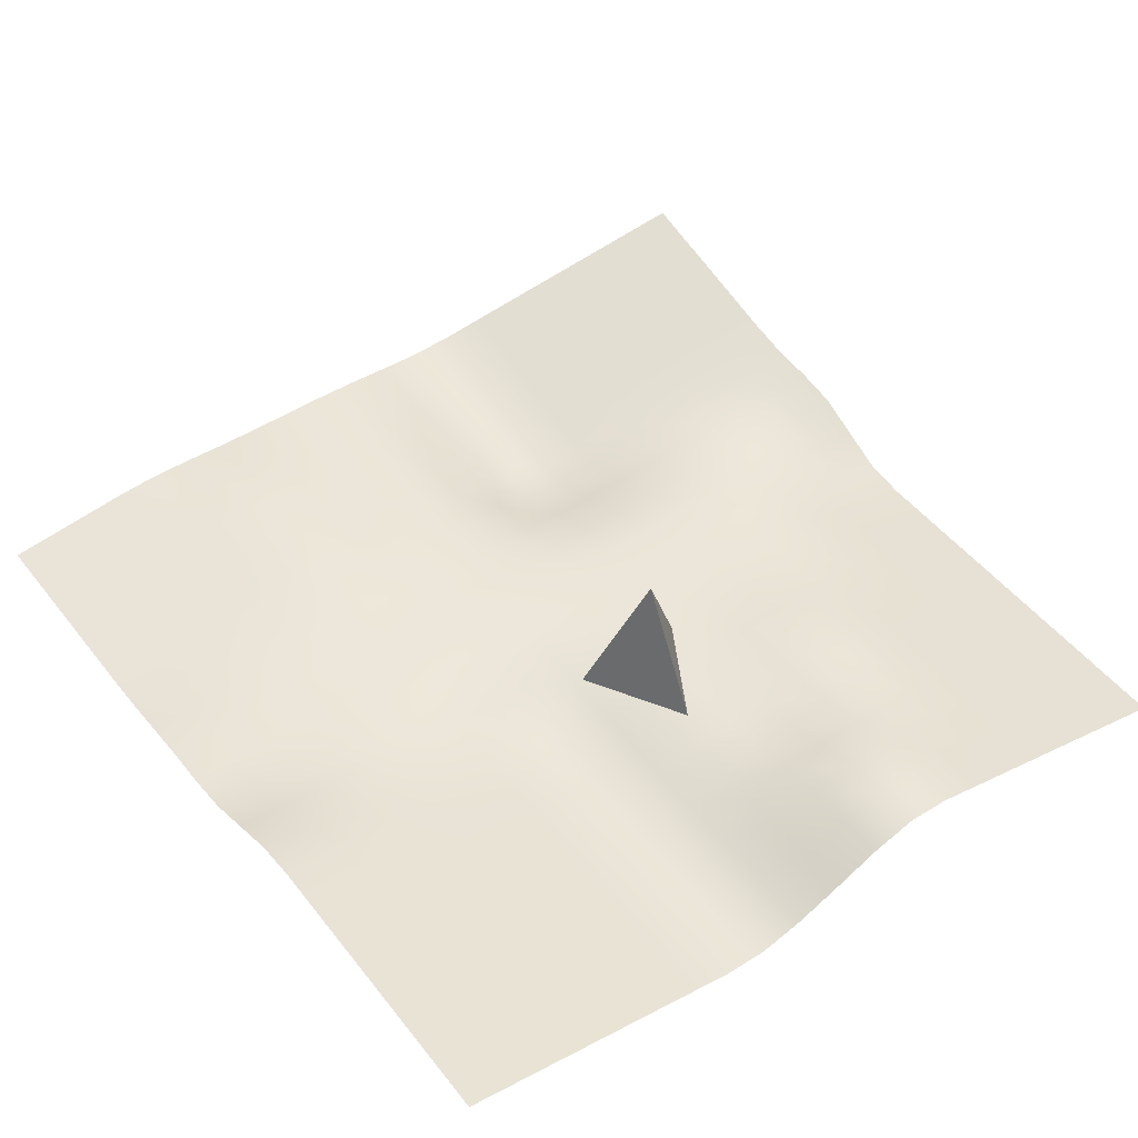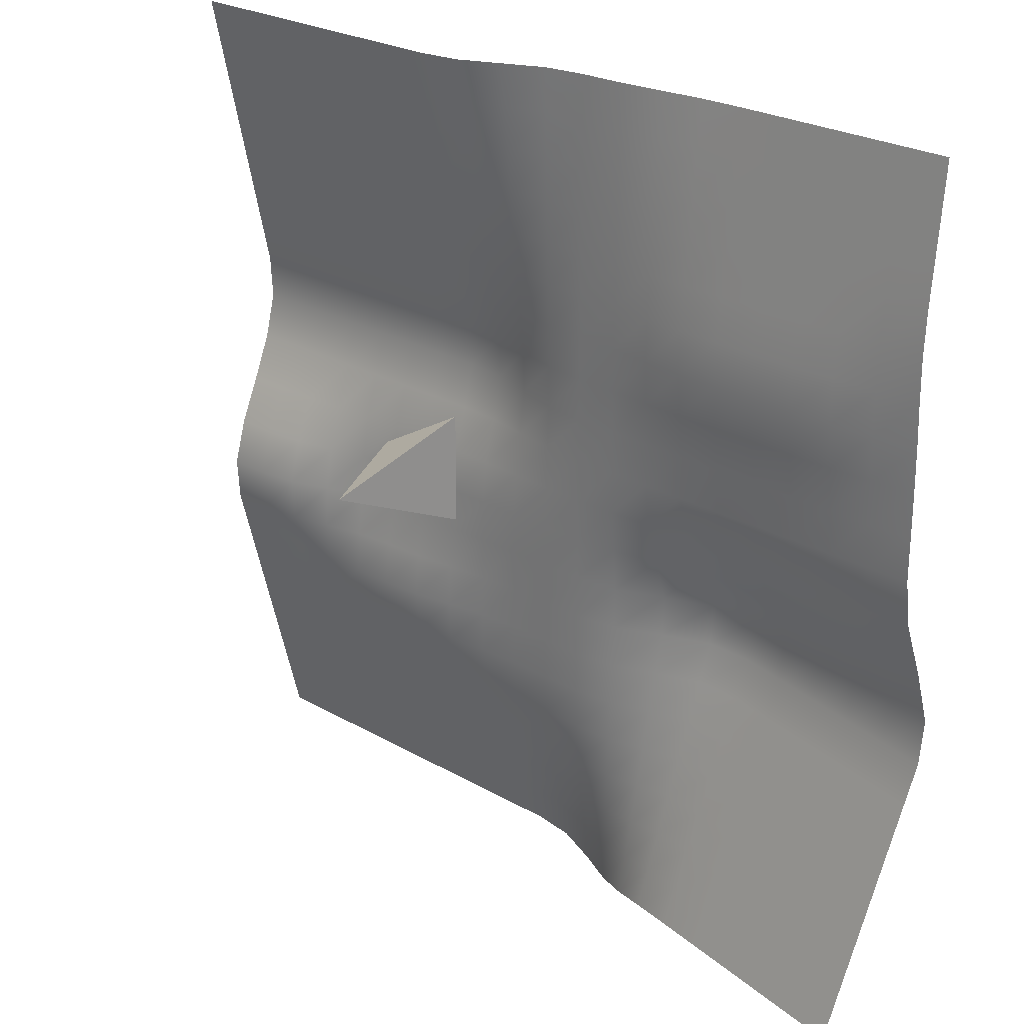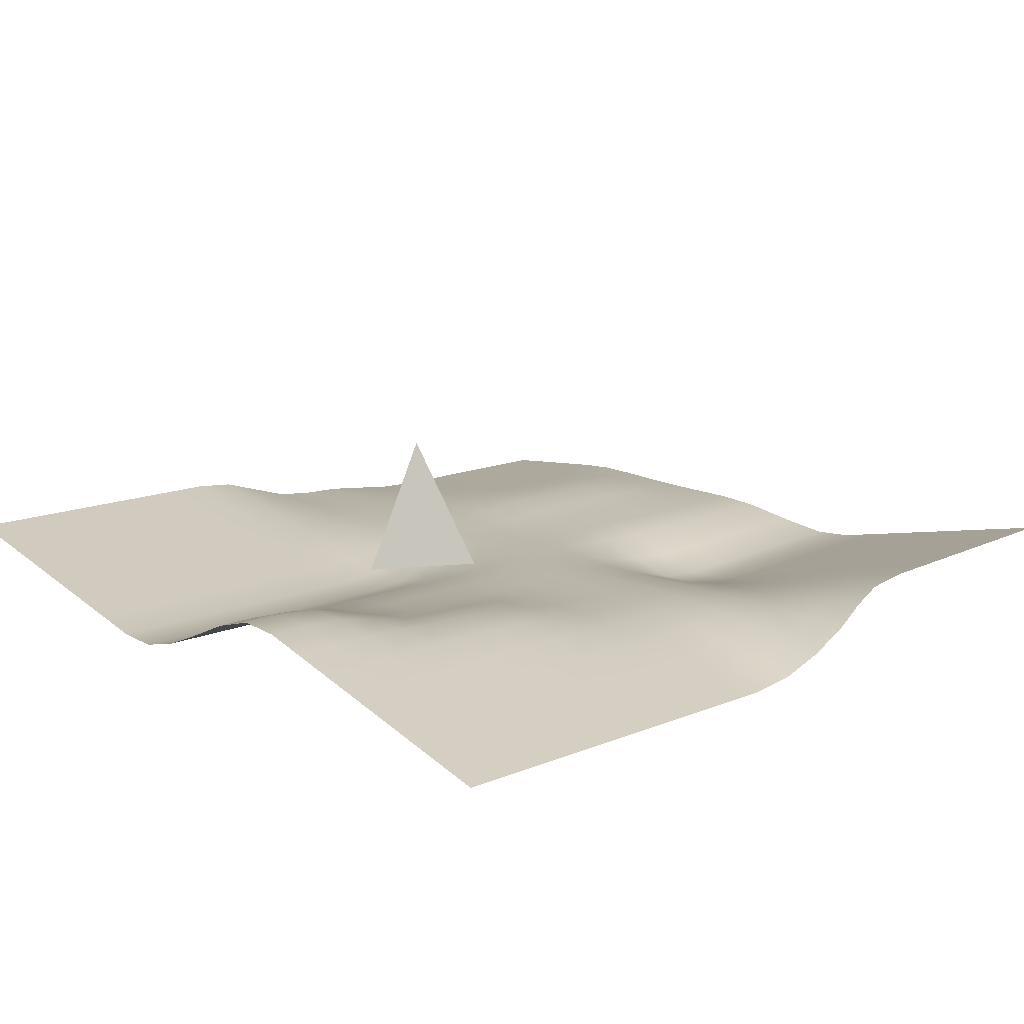
<metadata>
{"format":"obj","ext":"obj","renderer":"f3d","projection":"perspective","resolution":1024,"background":"white","views":[{"elev":48.5,"azim":53.7,"up":"+Y"},{"elev":25.4,"azim":-137.3,"up":"+Z"},{"elev":13.9,"azim":137.3,"up":"+Y"}]}
</metadata>
<code>
g default
v -5 -0.1642 4.991
v -4 -0.1642 4.991
v -3 -0.1642 4.991
v -2 -0.1437 4.992
v -1 -0.02053 4.999
v 0 0.05316 4.994
v 1 0.3721 4.96
v 2 0.4253 4.954
v 3 0.4253 4.954
v 4 0.4253 4.954
v 5 0.4253 4.954
v -5 -0.05473 3.997
v -4 -0.05473 3.997
v -3 -0.05473 3.997
v -2 -0.04789 3.997
v -1 -0.006842 4
v 0 0.02658 3.997
v 1 0.1861 3.98
v 2 0.2126 3.977
v 3 0.2126 3.977
v 4 0.2126 3.977
v 5 0.2126 3.977
v -5 0.03421 3.002
v -4 0.05217 3.003
v -3 0.05473 3.003
v -2 0.04789 3.003
v -1 0.006842 3
v 0 0 3
v 1 0 3
v 2 0 3
v 3 0 3
v 4 0 3
v 5 0 3
v -5 0.006842 2
v -4 0.1146 2.006
v -3 0.13 2.007
v -2 0.1137 2.006
v -1 0.01625 2.001
v 0 -0.02658 2.003
v 1 -0.1861 2.02
v 2 -0.2126 2.023
v 3 -0.2126 2.023
v 4 -0.2126 2.023
v 5 -0.2126 2.023
v -5 -0 1
v -4 0.01796 1.001
v -3 0.02053 1.001
v -2 0.01796 1.001
v -1 0.002566 1
v 0 -0.04319 1.005
v 1 -0.3023 1.033
v 2 -0.3455 1.037
v 3 -0.3455 1.037
v 4 -0.3455 1.037
v 5 -0.3455 1.037
v -5.029 -0.04205 -0.02846
v -4.03 -0.05314 -0.01543
v -3.031 -0.06423 -0.002409
v -2.028 -0.06452 0.00766
v -1.004 -0.009415 0.001327
v 0 -0.006645 0.000715
v 1 -0.04652 0.005003
v 2 -0.05316 0.005717
v 3 -0.04535 0.004726
v 4 0.001498 -0.001221
v 5 0.009306 -0.002212
v -5.187 -0.265 -1.195
v -4.195 -0.3426 -1.104
v -3.203 -0.4202 -1.012
v -2.184 -0.4259 -0.9425
v -1.026 -0.06223 -0.9902
v 0 0 -1
v 1 0.003904 -1
v 2 0.02733 -1.003
v 3 0.07808 -1.01
v 4 0.3592 -1.046
v 5 0.406 -1.052
v -5.108 -0.1016 -2.192
v -4.118 -0.1904 -2.088
v -3.127 -0.2791 -1.984
v -2.118 -0.3107 -1.908
v -1.017 -0.04598 -1.985
v 0 -0 -2
v 1 0.02343 -2.003
v 2 0.164 -2.021
v 3 0.1952 -2.025
v 4 0.2421 -2.031
v 5 0.2499 -2.032
v -4.986 0.1331 -3.156
v -3.995 0.04436 -3.052
v -3.005 -0.04436 -2.948
v -2.011 -0.1054 -2.876
v -1.002 -0.02054 -2.98
v 0 -0.02733 -2.997
v 1 -0.02733 -2.997
v 2 -0.003904 -3
v 3 0 -3
v 4 0 -3
v 5 0 -3
v -4.863 0.3678 -4.121
v -3.873 0.2791 -4.016
v -2.882 0.1904 -3.912
v -1.904 0.1 -3.845
v -0.9865 -0.01853 -3.972
v 0 -0.2186 -3.972
v 1 -0.2499 -3.968
v 2 -0.2499 -3.968
v 3 -0.2499 -3.968
v 4 -0.2499 -3.968
v 5 -0.2499 -3.968
v -4.741 0.6025 -5.085
v -3.75 0.5138 -4.981
v -2.76 0.4251 -4.877
v -1.797 0.3054 -4.814
v -0.9712 -0.02042 -4.964
v 0 -0.4373 -4.944
v 1 -0.4997 -4.937
v 2 -0.4997 -4.937
v 3 -0.4997 -4.937
v 4 -0.4997 -4.937
v 5 -0.4997 -4.937
v -2.113 -0.2581 -0.4694
v -2.707 -0.4591 -0.9668
v -1.016 -0.03766 -0.4947
v -1.606 -0.2489 -0.9606
v 0 0 -0.5
v -0.5 0 -1
v 1 0 -0.5
v 0.5 0 -1
v 2 0 -0.5
v 1.5 0.01562 -1.002
v 3 0.03123 -0.504
v 2.5 0.03123 -1.004
v 4 0.2186 -0.5278
v 3.5 0.2186 -1.028
v 5 0.2499 -0.5317
v 4.5 0.406 -1.052
v -4.179 -0.3077 -1.606
v -4.613 -0.146 -2.14
v -5.17 -0.219 -1.71
v -3.188 -0.3965 -1.501
v -3.622 -0.2347 -2.036
v -2.172 -0.4134 -1.423
v -2.632 -0.3235 -1.931
v -1.025 -0.06065 -1.487
v -1.568 -0.1839 -1.94
v 0 0 -1.5
v -0.5 -0 -2
v 1 0.01562 -1.502
v 0.5 -0 -2
v 2 0.1093 -1.514
v 1.5 0.0937 -2.012
v 3 0.1562 -1.52
v 2.5 0.1874 -2.024
v 4 0.3436 -1.544
v 3.5 0.2186 -2.028
v 5 0.3748 -1.548
v 4.5 0.2499 -2.032
v -4.057 -0.073 -2.57
v -4.491 0.08873 -3.104
v -5.047 0.01572 -2.674
v -3.066 -0.1617 -2.466
v -3.5 -0 -3
v -2.065 -0.2081 -2.392
v -2.509 -0.08873 -2.896
v -1.009 -0.03131 -2.483
v -1.507 -0.06654 -2.922
v 0 -0 -2.5
v -0.5 -0.01562 -2.998
v 1 0.01562 -2.502
v 0.5 -0.03123 -2.996
v 2 0.1093 -2.514
v 1.5 -0.01562 -2.998
v 3 0.1249 -2.516
v 2.5 0 -3
v 4 0.1249 -2.516
v 3.5 0 -3
v 5 0.1249 -2.516
v 4.5 0 -3
v -3.934 0.1617 -3.534
v -4.368 0.3235 -4.069
v -4.925 0.2505 -3.638
v -2.943 0.073 -3.43
v -3.378 0.2347 -3.964
v -1.958 -0.002669 -3.361
v -2.387 0.146 -3.86
v -0.9941 -0.01758 -3.476
v -1.446 0.05082 -3.904
v 0 -0.1093 -3.486
v -0.5 -0.1249 -3.984
v 1 -0.1249 -3.484
v 0.5 -0.2499 -3.968
v 2 -0.1249 -3.484
v 1.5 -0.2499 -3.968
v 3 -0.1249 -3.484
v 2.5 -0.2499 -3.968
v 4 -0.1249 -3.484
v 3.5 -0.2499 -3.968
v 5 -0.1249 -3.484
v 4.5 -0.2499 -3.968
v -3.812 0.3965 -4.499
v -4.246 0.5582 -5.033
v -4.802 0.4852 -4.603
v -2.821 0.3077 -4.394
v -3.255 0.4695 -4.929
v -1.85 0.2027 -4.329
v -2.265 0.3807 -4.824
v -0.9788 -0.01947 -4.468
v -1.385 0.1682 -4.886
v 0 -0.3279 -4.458
v -0.5 -0.2499 -4.968
v 1 -0.3748 -4.452
v 0.5 -0.4997 -4.937
v 2 -0.3748 -4.452
v 1.5 -0.4997 -4.937
v 3 -0.3748 -4.452
v 2.5 -0.4997 -4.937
v 4 -0.3748 -4.452
v 3.5 -0.4997 -4.937
v 5 -0.3748 -4.452
v 4.5 -0.4997 -4.937
v -4.5 -0.1642 4.991
v -4 -0.1095 4.494
v -4.5 -0.05473 3.997
v -5 -0.1095 4.494
v -3.5 -0.1642 4.991
v -3 -0.1095 4.494
v -3.5 -0.05473 3.997
v -2.5 -0.1642 4.991
v -2 -0.09579 4.495
v -2.5 -0.05473 3.997
v -1.5 -0.0821 4.995
v -1 -0.01368 4.499
v -1.5 -0.02737 3.998
v -0.5 0 5
v 0 0.03987 4.496
v -0.5 0 4
v 0.5 0.2126 4.977
v 1 0.2791 4.47
v 0.5 0.1063 3.989
v 1.5 0.4253 4.954
v 2 0.319 4.466
v 1.5 0.2126 3.977
v 2.5 0.4253 4.954
v 3 0.319 4.466
v 2.5 0.2126 3.977
v 3.5 0.4253 4.954
v 4 0.319 4.466
v 3.5 0.2126 3.977
v 4.5 0.4253 4.954
v 5 0.319 4.466
v 4.5 0.2126 3.977
v -4 0 3.5
v -4.5 0.04447 3.002
v -5 0 3.5
v -3 0 3.5
v -3.5 0.05473 3.003
v -2 0 3.5
v -2.5 0.05473 3.003
v -1 0 3.5
v -1.5 0.02737 3.002
v 0 0.01329 3.499
v -0.5 0 3
v 1 0.09303 3.49
v 0.5 0 3
v 2 0.1063 3.489
v 1.5 0 3
v 3 0.1063 3.489
v 2.5 0 3
v 4 0.1063 3.489
v 3.5 0 3
v 5 0.1063 3.489
v 4.5 0 3
v -4 0.09921 2.505
v -4.5 0.06842 2.004
v -5 0.02737 2.502
v -3 0.1095 2.506
v -3.5 0.13 2.007
v -2 0.09579 2.505
v -2.5 0.13 2.007
v -1 0.01368 2.501
v -1.5 0.065 2.004
v 0 -0.01329 2.501
v -0.5 0 2
v 1 -0.09303 2.51
v 0.5 -0.1063 2.011
v 2 -0.1063 2.511
v 1.5 -0.2126 2.023
v 3 -0.1063 2.511
v 2.5 -0.2126 2.023
v 4 -0.1063 2.511
v 3.5 -0.2126 2.023
v 5 -0.1063 2.511
v 4.5 -0.2126 2.023
v -4 0.07184 1.504
v -4.5 0.01026 1.001
v -5 -0 1.5
v -3 0.0821 1.505
v -3.5 0.02053 1.001
v -2 0.07184 1.504
v -2.5 0.02053 1.001
v -1 0.01026 1.501
v -1.5 0.01026 1.001
v 0 -0.03987 1.504
v -0.5 0 1
v 1 -0.2791 1.53
v 0.5 -0.1728 1.019
v 2 -0.319 1.534
v 1.5 -0.3455 1.037
v 3 -0.319 1.534
v 2.5 -0.3455 1.037
v 4 -0.319 1.534
v 3.5 -0.3455 1.037
v 5 -0.319 1.534
v 4.5 -0.3455 1.037
v -4 -0 0.5
v -4.529 -0.04759 -0.02194
v -5 -0 0.5
v -3 0 0.5
v -3.531 -0.05868 -0.00892
v -2 0 0.5
v -2.532 -0.06977 0.004103
v -1 0 0.5
v -1.516 -0.03766 0.005307
v 0 -0.02658 0.5029
v -0.5 0 0
v 1 -0.1861 0.52
v 0.5 -0.02658 0.002859
v 2 -0.2126 0.5229
v 1.5 -0.05316 0.005717
v 3 -0.2126 0.5229
v 2.5 -0.05316 0.005717
v 4 -0.2126 0.5229
v 3.5 -0.02193 0.001752
v 5 -0.2126 0.5229
v 4.5 0.009306 -0.002212
v -4.12 -0.2125 -0.5617
v -4.691 -0.3038 -1.149
v -5.115 -0.1682 -0.6138
v -3.125 -0.2569 -0.5096
v -3.699 -0.3814 -1.058
v -4.5 -0.1095 4.494
v -3.5 -0.1095 4.494
v -2.5 -0.1095 4.494
v -1.5 -0.05473 4.497
v -0.5 0 4.5
v 0.5 0.1595 4.483
v 1.5 0.319 4.466
v 2.5 0.319 4.466
v 3.5 0.319 4.466
v 4.5 0.319 4.466
v -4.5 0 3.5
v -3.5 0 3.5
v -2.5 0 3.5
v -1.5 0 3.5
v -0.5 0 3.5
v 0.5 0.05316 3.494
v 1.5 0.1063 3.489
v 2.5 0.1063 3.489
v 3.5 0.1063 3.489
v 4.5 0.1063 3.489
v -4.5 0.06842 2.504
v -3.5 0.1095 2.506
v -2.5 0.1095 2.506
v -1.5 0.05473 2.503
v -0.5 0 2.5
v 0.5 -0.05316 2.506
v 1.5 -0.1063 2.511
v 2.5 -0.1063 2.511
v 3.5 -0.1063 2.511
v 4.5 -0.1063 2.511
v -4.5 0.04105 1.502
v -3.5 0.0821 1.505
v -2.5 0.0821 1.505
v -1.5 0.04105 1.502
v -0.5 0 1.5
v 0.5 -0.1595 1.517
v 1.5 -0.319 1.534
v 2.5 -0.319 1.534
v 3.5 -0.319 1.534
v 4.5 -0.319 1.534
v -4.5 -0 0.5
v -3.5 0 0.5
v -2.5 0 0.5
v -1.5 0 0.5
v -0.5 0 0.5
v 0.5 -0.1063 0.5114
v 1.5 -0.2126 0.5229
v 2.5 -0.2126 0.5229
v 3.5 -0.2126 0.5229
v 4.5 -0.2126 0.5229
v -4.618 -0.1904 -0.5878
v -3.622 -0.2347 -0.5357
v -2.627 -0.2791 -0.4836
v -1.565 -0.1506 -0.4788
v -0.5 0 -0.5
v 0.5 0 -0.5
v 1.5 0 -0.5
v 2.5 0 -0.5
v 3.5 0.1249 -0.5159
v 4.5 0.2499 -0.5317
v -4.674 -0.2634 -1.658
v -3.684 -0.3521 -1.554
v -2.693 -0.4408 -1.449
v -1.599 -0.2426 -1.449
v -0.5 0 -1.5
v 0.5 0 -1.5
v 1.5 0.06247 -1.508
v 2.5 0.1249 -1.516
v 3.5 0.2499 -1.532
v 4.5 0.3748 -1.548
v -4.552 -0.02864 -2.622
v -3.561 -0.1174 -2.518
v -2.571 -0.2061 -2.414
v -1.538 -0.1252 -2.431
v -0.5 -0 -2.5
v 0.5 -0 -2.5
v 1.5 0.06247 -2.508
v 2.5 0.1249 -2.516
v 3.5 0.1249 -2.516
v 4.5 0.1249 -2.516
v -4.429 0.2061 -3.586
v -3.439 0.1174 -3.482
v -2.448 0.02864 -3.378
v -1.476 -0.007863 -3.413
v -0.5 -0.06247 -3.492
v 0.5 -0.1249 -3.484
v 1.5 -0.1249 -3.484
v 2.5 -0.1249 -3.484
v 3.5 -0.1249 -3.484
v 4.5 -0.1249 -3.484
v -4.307 0.4408 -4.551
v -3.316 0.3521 -4.446
v -2.326 0.2634 -4.342
v -1.415 0.1095 -4.395
v -0.5 -0.1874 -4.476
v 0.5 -0.3748 -4.452
v 1.5 -0.3748 -4.452
v 2.5 -0.3748 -4.452
v 3.5 -0.3748 -4.452
v 4.5 -0.3748 -4.452
g pPlane1
f 1 222 342 225
f 222 2 223 342
f 342 223 13 224
f 225 342 224 12
f 2 226 343 223
f 226 3 227 343
f 343 227 14 228
f 223 343 228 13
f 3 229 344 227
f 229 4 230 344
f 344 230 15 231
f 227 344 231 14
f 4 232 345 230
f 232 5 233 345
f 345 233 16 234
f 230 345 234 15
f 5 235 346 233
f 235 6 236 346
f 346 236 17 237
f 233 346 237 16
f 6 238 347 236
f 238 7 239 347
f 347 239 18 240
f 236 347 240 17
f 7 241 348 239
f 241 8 242 348
f 348 242 19 243
f 239 348 243 18
f 8 244 349 242
f 244 9 245 349
f 349 245 20 246
f 242 349 246 19
f 9 247 350 245
f 247 10 248 350
f 350 248 21 249
f 245 350 249 20
f 10 250 351 248
f 250 11 251 351
f 351 251 22 252
f 248 351 252 21
f 12 224 352 255
f 224 13 253 352
f 352 253 24 254
f 255 352 254 23
f 13 228 353 253
f 228 14 256 353
f 353 256 25 257
f 253 353 257 24
f 14 231 354 256
f 231 15 258 354
f 354 258 26 259
f 256 354 259 25
f 15 234 355 258
f 234 16 260 355
f 355 260 27 261
f 258 355 261 26
f 16 237 356 260
f 237 17 262 356
f 356 262 28 263
f 260 356 263 27
f 17 240 357 262
f 240 18 264 357
f 357 264 29 265
f 262 357 265 28
f 18 243 358 264
f 243 19 266 358
f 358 266 30 267
f 264 358 267 29
f 19 246 359 266
f 246 20 268 359
f 359 268 31 269
f 266 359 269 30
f 20 249 360 268
f 249 21 270 360
f 360 270 32 271
f 268 360 271 31
f 21 252 361 270
f 252 22 272 361
f 361 272 33 273
f 270 361 273 32
f 23 254 362 276
f 254 24 274 362
f 362 274 35 275
f 276 362 275 34
f 24 257 363 274
f 257 25 277 363
f 363 277 36 278
f 274 363 278 35
f 25 259 364 277
f 259 26 279 364
f 364 279 37 280
f 277 364 280 36
f 26 261 365 279
f 261 27 281 365
f 365 281 38 282
f 279 365 282 37
f 27 263 366 281
f 263 28 283 366
f 366 283 39 284
f 281 366 284 38
f 28 265 367 283
f 265 29 285 367
f 367 285 40 286
f 283 367 286 39
f 29 267 368 285
f 267 30 287 368
f 368 287 41 288
f 285 368 288 40
f 30 269 369 287
f 269 31 289 369
f 369 289 42 290
f 287 369 290 41
f 31 271 370 289
f 271 32 291 370
f 370 291 43 292
f 289 370 292 42
f 32 273 371 291
f 273 33 293 371
f 371 293 44 294
f 291 371 294 43
f 34 275 372 297
f 275 35 295 372
f 372 295 46 296
f 297 372 296 45
f 35 278 373 295
f 278 36 298 373
f 373 298 47 299
f 295 373 299 46
f 36 280 374 298
f 280 37 300 374
f 374 300 48 301
f 298 374 301 47
f 37 282 375 300
f 282 38 302 375
f 375 302 49 303
f 300 375 303 48
f 38 284 376 302
f 284 39 304 376
f 376 304 50 305
f 302 376 305 49
f 39 286 377 304
f 286 40 306 377
f 377 306 51 307
f 304 377 307 50
f 40 288 378 306
f 288 41 308 378
f 378 308 52 309
f 306 378 309 51
f 41 290 379 308
f 290 42 310 379
f 379 310 53 311
f 308 379 311 52
f 42 292 380 310
f 292 43 312 380
f 380 312 54 313
f 310 380 313 53
f 43 294 381 312
f 294 44 314 381
f 381 314 55 315
f 312 381 315 54
f 45 296 382 318
f 296 46 316 382
f 382 316 57 317
f 318 382 317 56
f 46 299 383 316
f 299 47 319 383
f 383 319 58 320
f 316 383 320 57
f 47 301 384 319
f 301 48 321 384
f 384 321 59 322
f 319 384 322 58
f 48 303 385 321
f 303 49 323 385
f 385 323 60 324
f 321 385 324 59
f 49 305 386 323
f 305 50 325 386
f 386 325 61 326
f 323 386 326 60
f 50 307 387 325
f 307 51 327 387
f 387 327 62 328
f 325 387 328 61
f 51 309 388 327
f 309 52 329 388
f 388 329 63 330
f 327 388 330 62
f 52 311 389 329
f 311 53 331 389
f 389 331 64 332
f 329 389 332 63
f 53 313 390 331
f 313 54 333 390
f 390 333 65 334
f 331 390 334 64
f 54 315 391 333
f 315 55 335 391
f 391 335 66 336
f 333 391 336 65
f 56 317 392 339
f 317 57 337 392
f 392 337 68 338
f 339 392 338 67
f 57 320 393 337
f 320 58 340 393
f 393 340 69 341
f 337 393 341 68
f 58 322 394 340
f 322 59 122 394
f 394 122 70 123
f 340 394 123 69
f 59 324 395 122
f 324 60 124 395
f 395 124 71 125
f 122 395 125 70
f 60 326 396 124
f 326 61 126 396
f 396 126 72 127
f 124 396 127 71
f 61 328 397 126
f 328 62 128 397
f 397 128 73 129
f 126 397 129 72
f 62 330 398 128
f 330 63 130 398
f 398 130 74 131
f 128 398 131 73
f 63 332 399 130
f 332 64 132 399
f 399 132 75 133
f 130 399 133 74
f 64 334 400 132
f 334 65 134 400
f 400 134 76 135
f 132 400 135 75
f 65 336 401 134
f 336 66 136 401
f 401 136 77 137
f 134 401 137 76
f 67 338 402 140
f 338 68 138 402
f 402 138 79 139
f 140 402 139 78
f 68 341 403 138
f 341 69 141 403
f 403 141 80 142
f 138 403 142 79
f 69 123 404 141
f 123 70 143 404
f 404 143 81 144
f 141 404 144 80
f 70 125 405 143
f 125 71 145 405
f 405 145 82 146
f 143 405 146 81
f 71 127 406 145
f 127 72 147 406
f 406 147 83 148
f 145 406 148 82
f 72 129 407 147
f 129 73 149 407
f 407 149 84 150
f 147 407 150 83
f 73 131 408 149
f 131 74 151 408
f 408 151 85 152
f 149 408 152 84
f 74 133 409 151
f 133 75 153 409
f 409 153 86 154
f 151 409 154 85
f 75 135 410 153
f 135 76 155 410
f 410 155 87 156
f 153 410 156 86
f 76 137 411 155
f 137 77 157 411
f 411 157 88 158
f 155 411 158 87
f 78 139 412 161
f 139 79 159 412
f 412 159 90 160
f 161 412 160 89
f 79 142 413 159
f 142 80 162 413
f 413 162 91 163
f 159 413 163 90
f 80 144 414 162
f 144 81 164 414
f 414 164 92 165
f 162 414 165 91
f 81 146 415 164
f 146 82 166 415
f 415 166 93 167
f 164 415 167 92
f 82 148 416 166
f 148 83 168 416
f 416 168 94 169
f 166 416 169 93
f 83 150 417 168
f 150 84 170 417
f 417 170 95 171
f 168 417 171 94
f 84 152 418 170
f 152 85 172 418
f 418 172 96 173
f 170 418 173 95
f 85 154 419 172
f 154 86 174 419
f 419 174 97 175
f 172 419 175 96
f 86 156 420 174
f 156 87 176 420
f 420 176 98 177
f 174 420 177 97
f 87 158 421 176
f 158 88 178 421
f 421 178 99 179
f 176 421 179 98
f 89 160 422 182
f 160 90 180 422
f 422 180 101 181
f 182 422 181 100
f 90 163 423 180
f 163 91 183 423
f 423 183 102 184
f 180 423 184 101
f 91 165 424 183
f 165 92 185 424
f 424 185 103 186
f 183 424 186 102
f 92 167 425 185
f 167 93 187 425
f 425 187 104 188
f 185 425 188 103
f 93 169 426 187
f 169 94 189 426
f 426 189 105 190
f 187 426 190 104
f 94 171 427 189
f 171 95 191 427
f 427 191 106 192
f 189 427 192 105
f 95 173 428 191
f 173 96 193 428
f 428 193 107 194
f 191 428 194 106
f 96 175 429 193
f 175 97 195 429
f 429 195 108 196
f 193 429 196 107
f 97 177 430 195
f 177 98 197 430
f 430 197 109 198
f 195 430 198 108
f 98 179 431 197
f 179 99 199 431
f 431 199 110 200
f 197 431 200 109
f 100 181 432 203
f 181 101 201 432
f 432 201 112 202
f 203 432 202 111
f 101 184 433 201
f 184 102 204 433
f 433 204 113 205
f 201 433 205 112
f 102 186 434 204
f 186 103 206 434
f 434 206 114 207
f 204 434 207 113
f 103 188 435 206
f 188 104 208 435
f 435 208 115 209
f 206 435 209 114
f 104 190 436 208
f 190 105 210 436
f 436 210 116 211
f 208 436 211 115
f 105 192 437 210
f 192 106 212 437
f 437 212 117 213
f 210 437 213 116
f 106 194 438 212
f 194 107 214 438
f 438 214 118 215
f 212 438 215 117
f 107 196 439 214
f 196 108 216 439
f 439 216 119 217
f 214 439 217 118
f 108 198 440 216
f 198 109 218 440
f 440 218 120 219
f 216 440 219 119
f 109 200 441 218
f 200 110 220 441
f 441 220 121 221
f 218 441 221 120
g default
v 1.144 0.3144 -0.6669
v 1.144 0.3144 0.6669
v 2.299 0.3144 0
v 1.529 1.855 0
g pCone1
f 442 444 443
f 442 443 445
f 443 444 445
f 444 442 445

</code>
